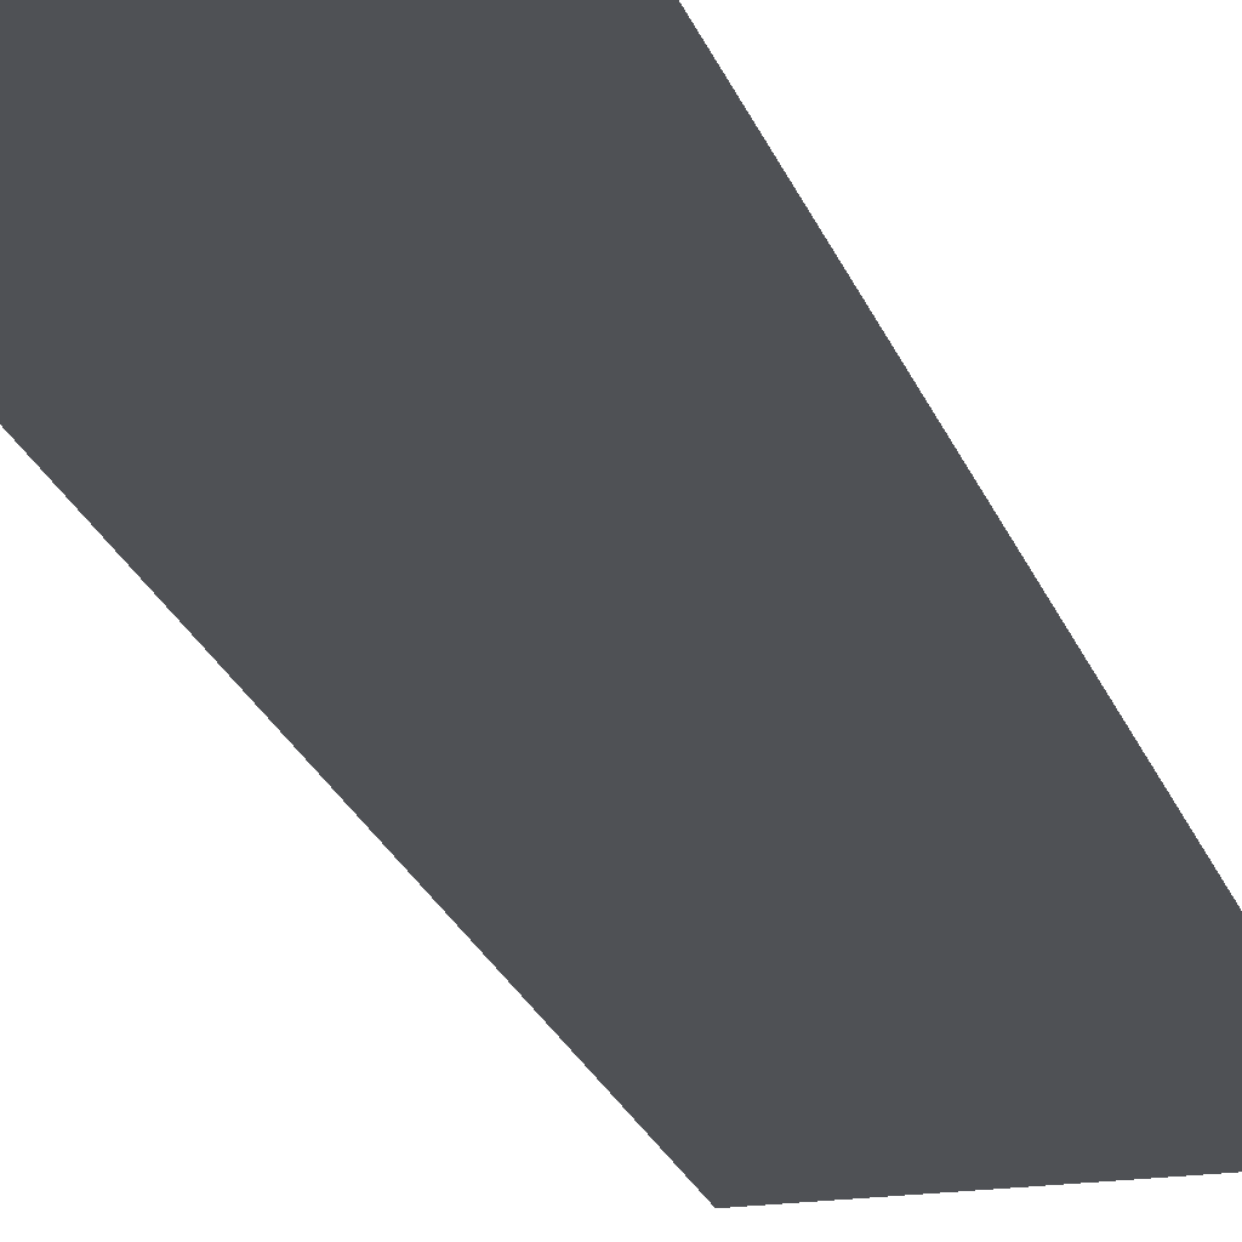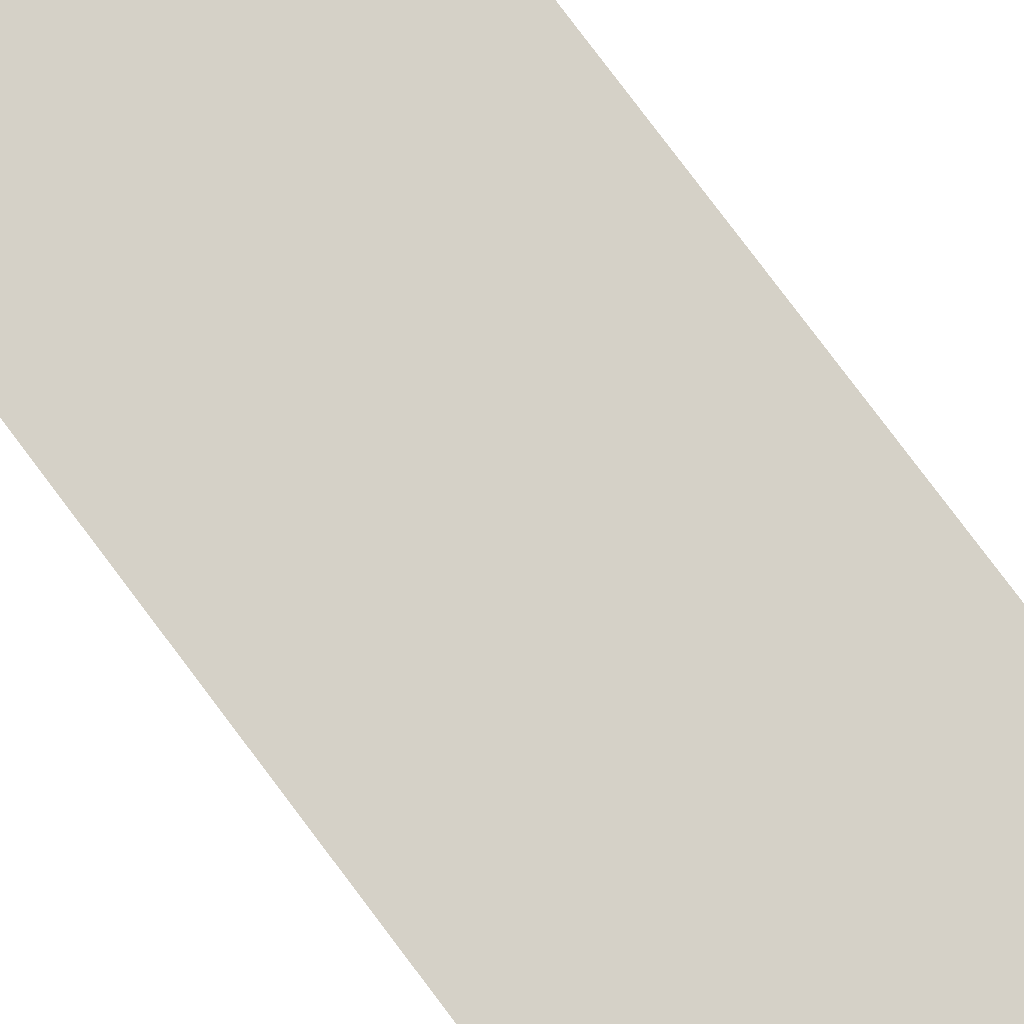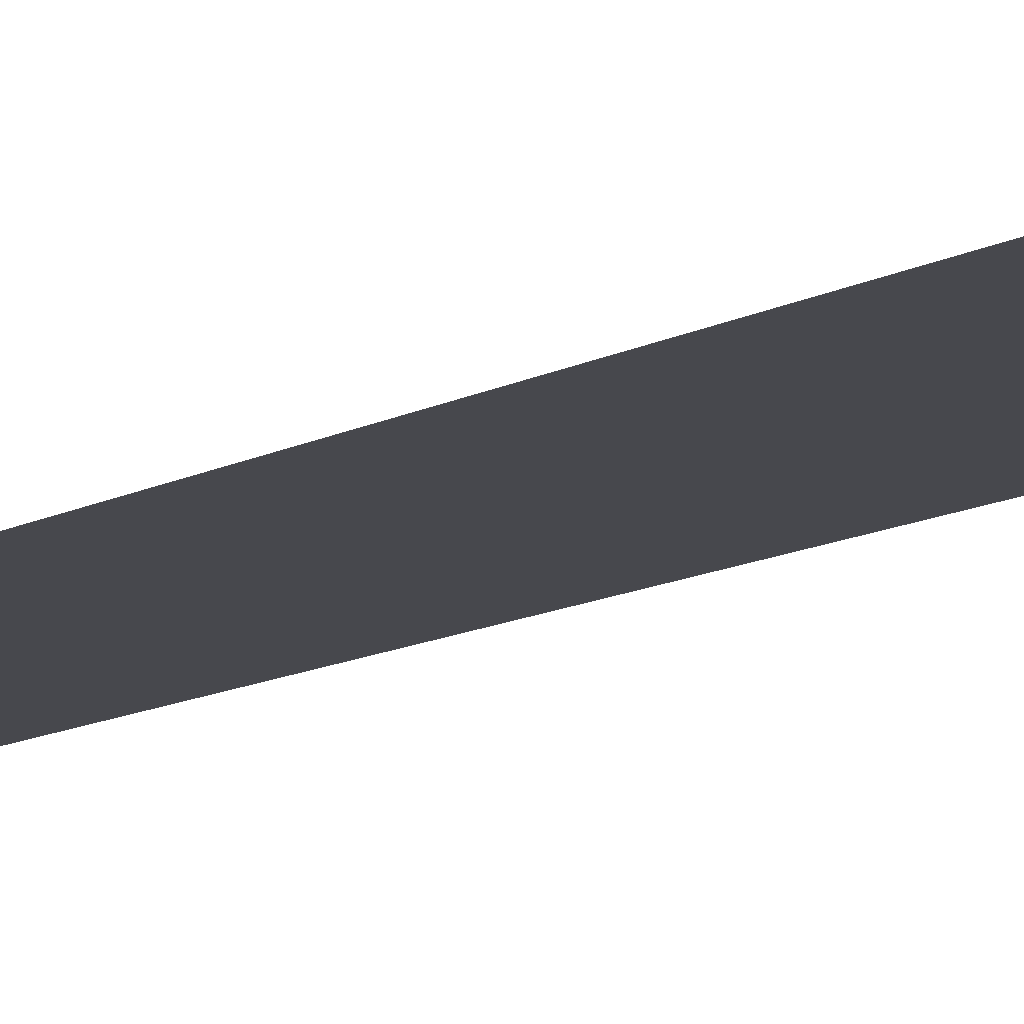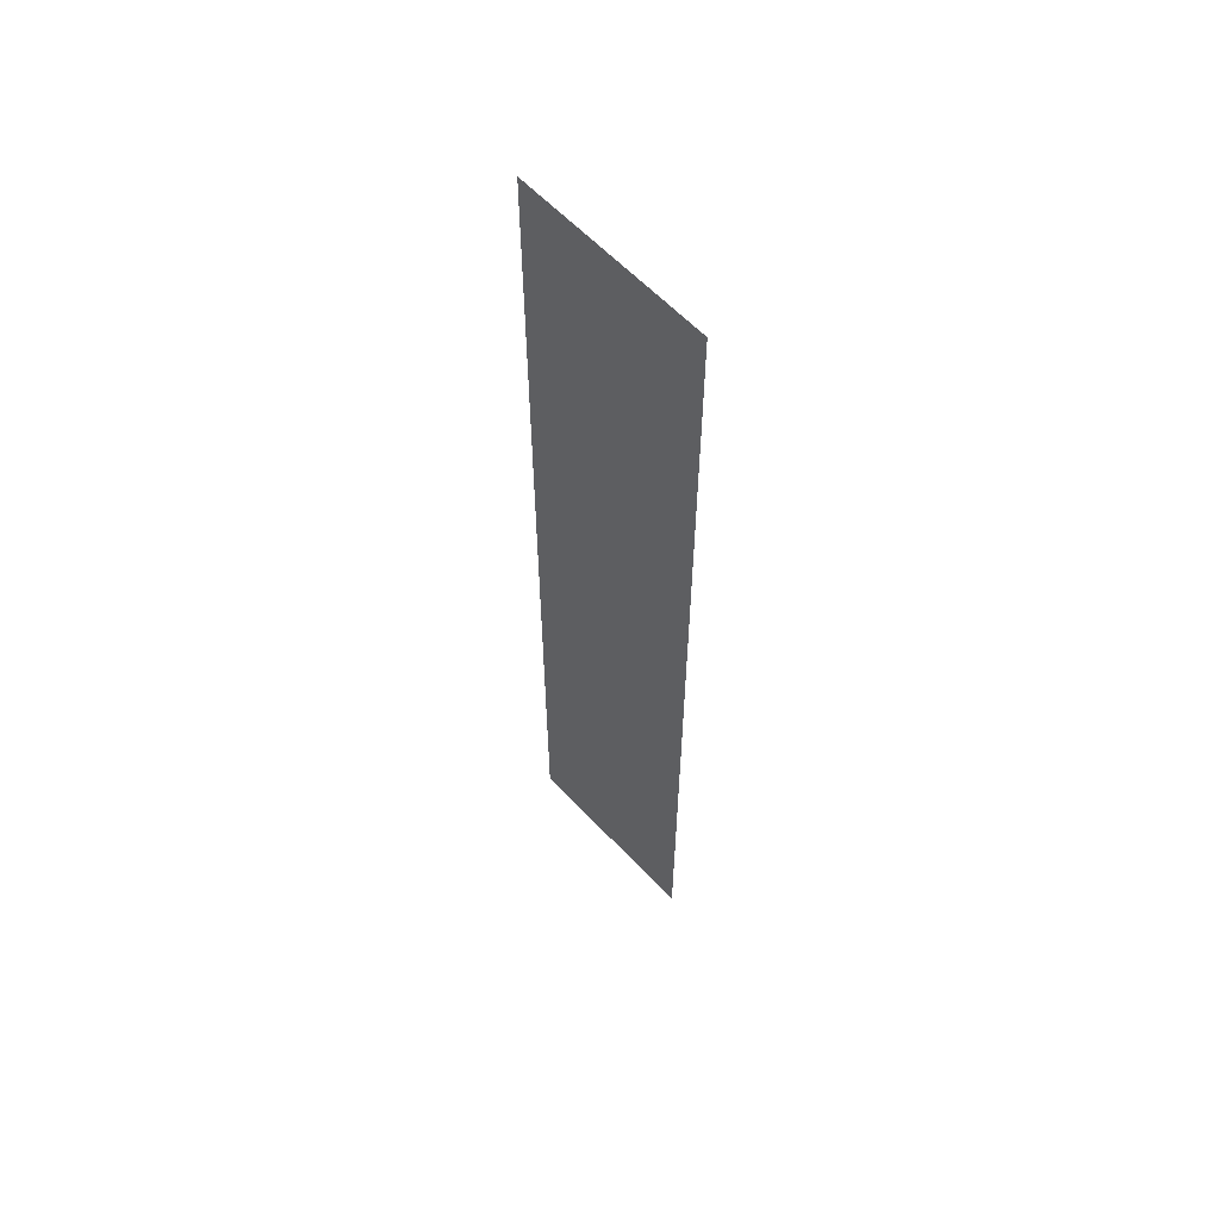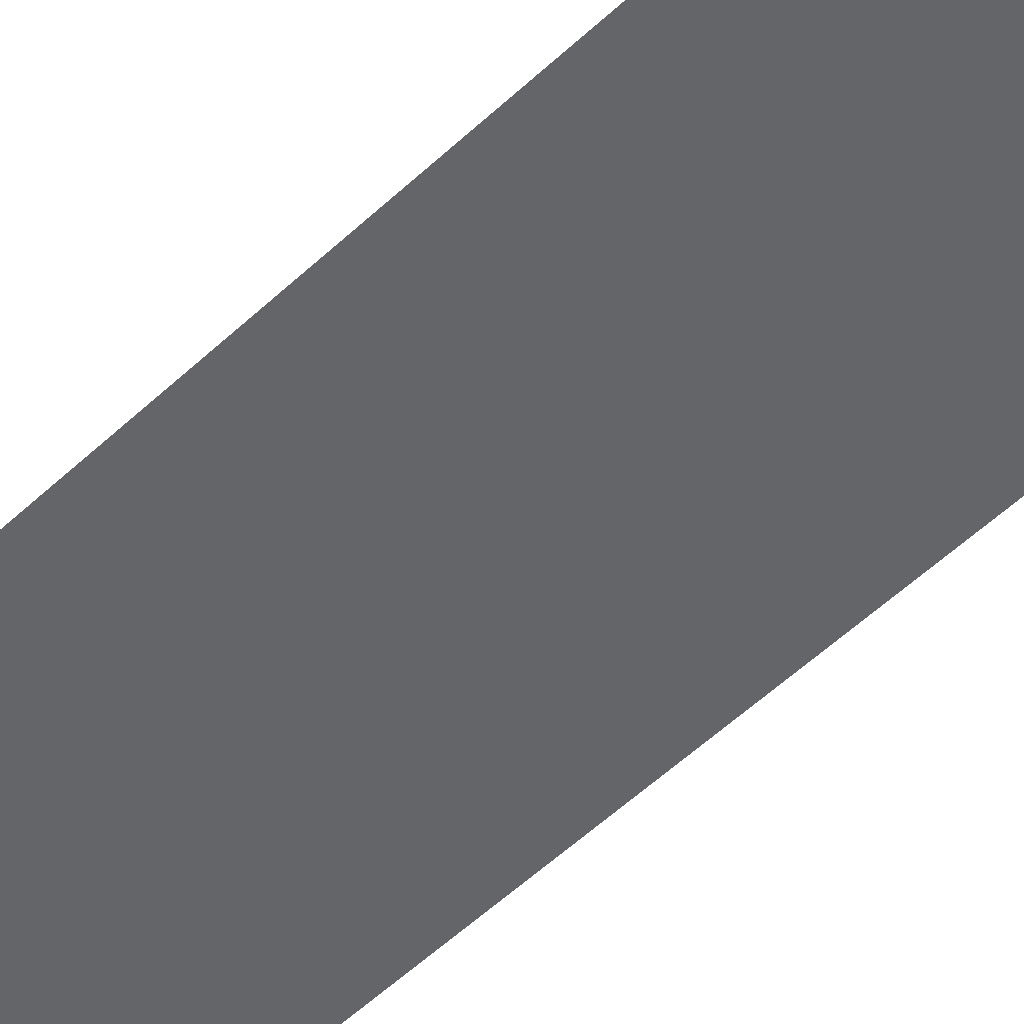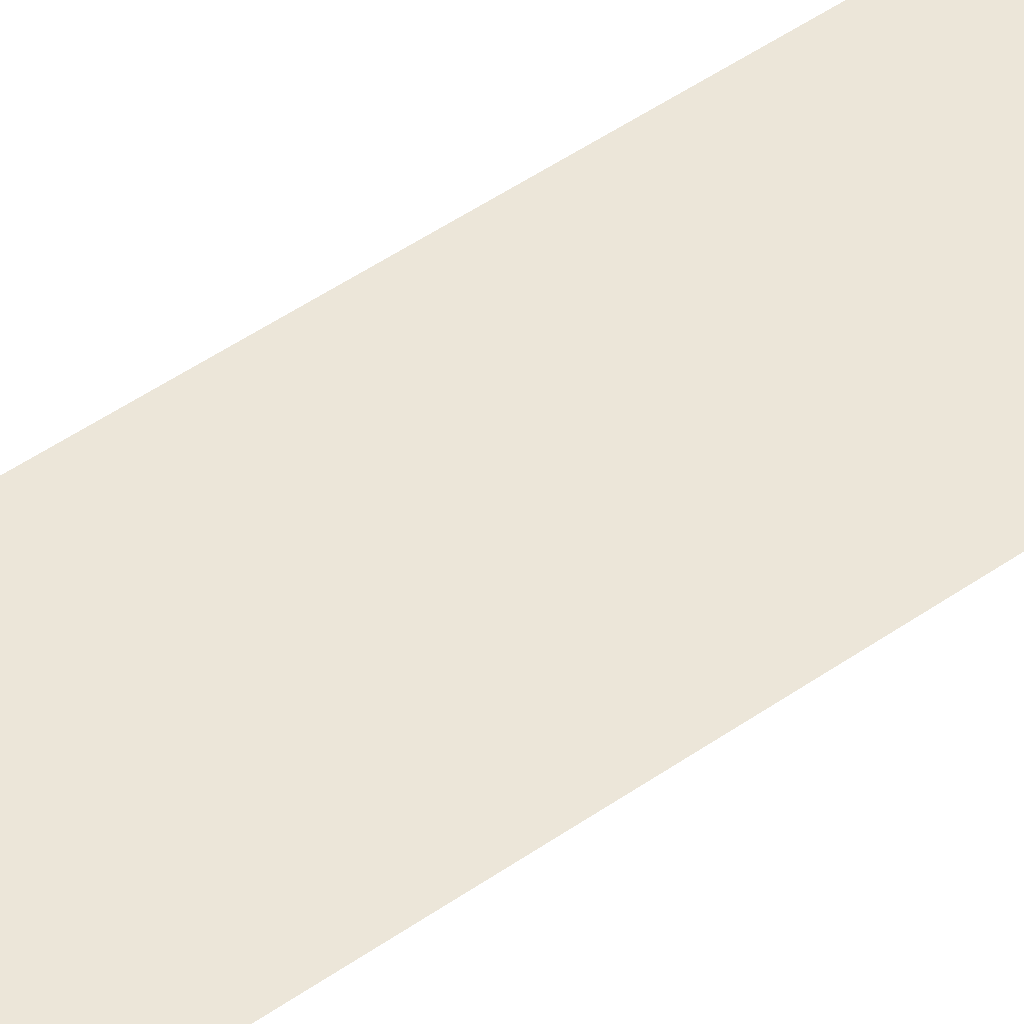
<metadata>
{"format":"obj","ext":"obj","renderer":"f3d","projection":"perspective","resolution":1024,"background":"white","views":[{"elev":-19.6,"azim":-165.6,"up":"+Z"},{"elev":79.2,"azim":-36.9,"up":"+Z"},{"elev":-11.8,"azim":-37.7,"up":"+Z"},{"elev":59.6,"azim":-132.6,"up":"+Y"},{"elev":-51.6,"azim":135.9,"up":"+Z"},{"elev":49.3,"azim":-127.7,"up":"+Z"}]}
</metadata>
<code>
o Paddle
v -0.2 1 0
v -0.2 -1 0
v 0.2 1 0
v 0.2 -1 0
f 1 2 4 3

</code>
